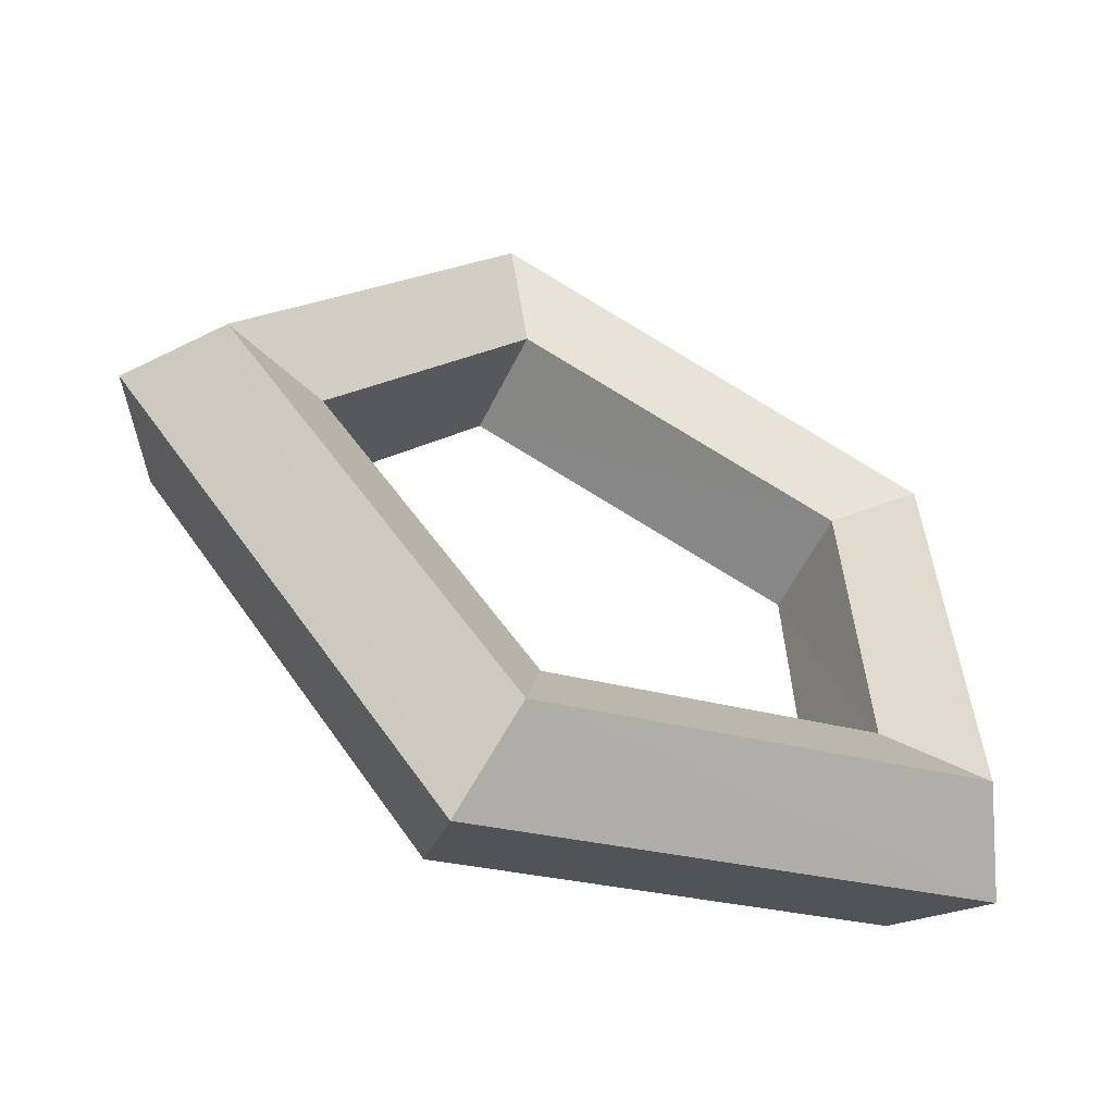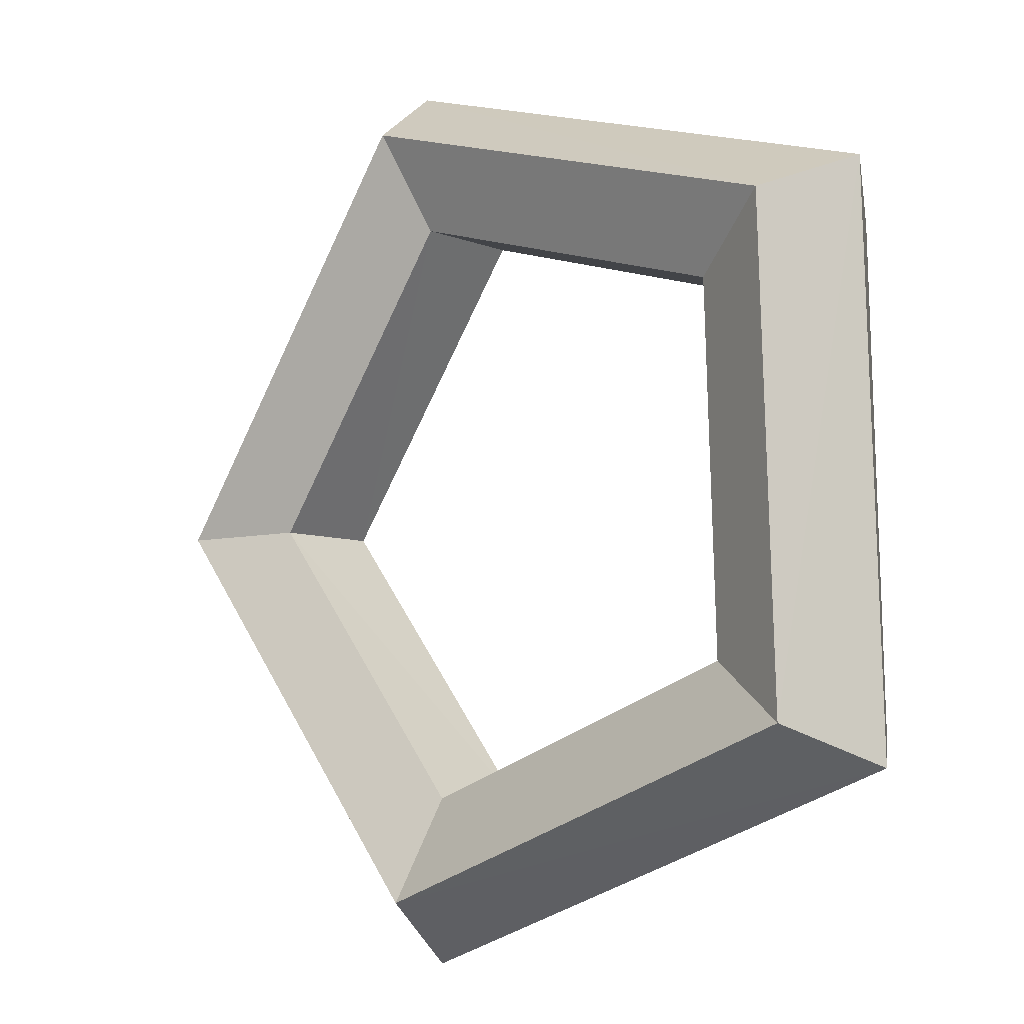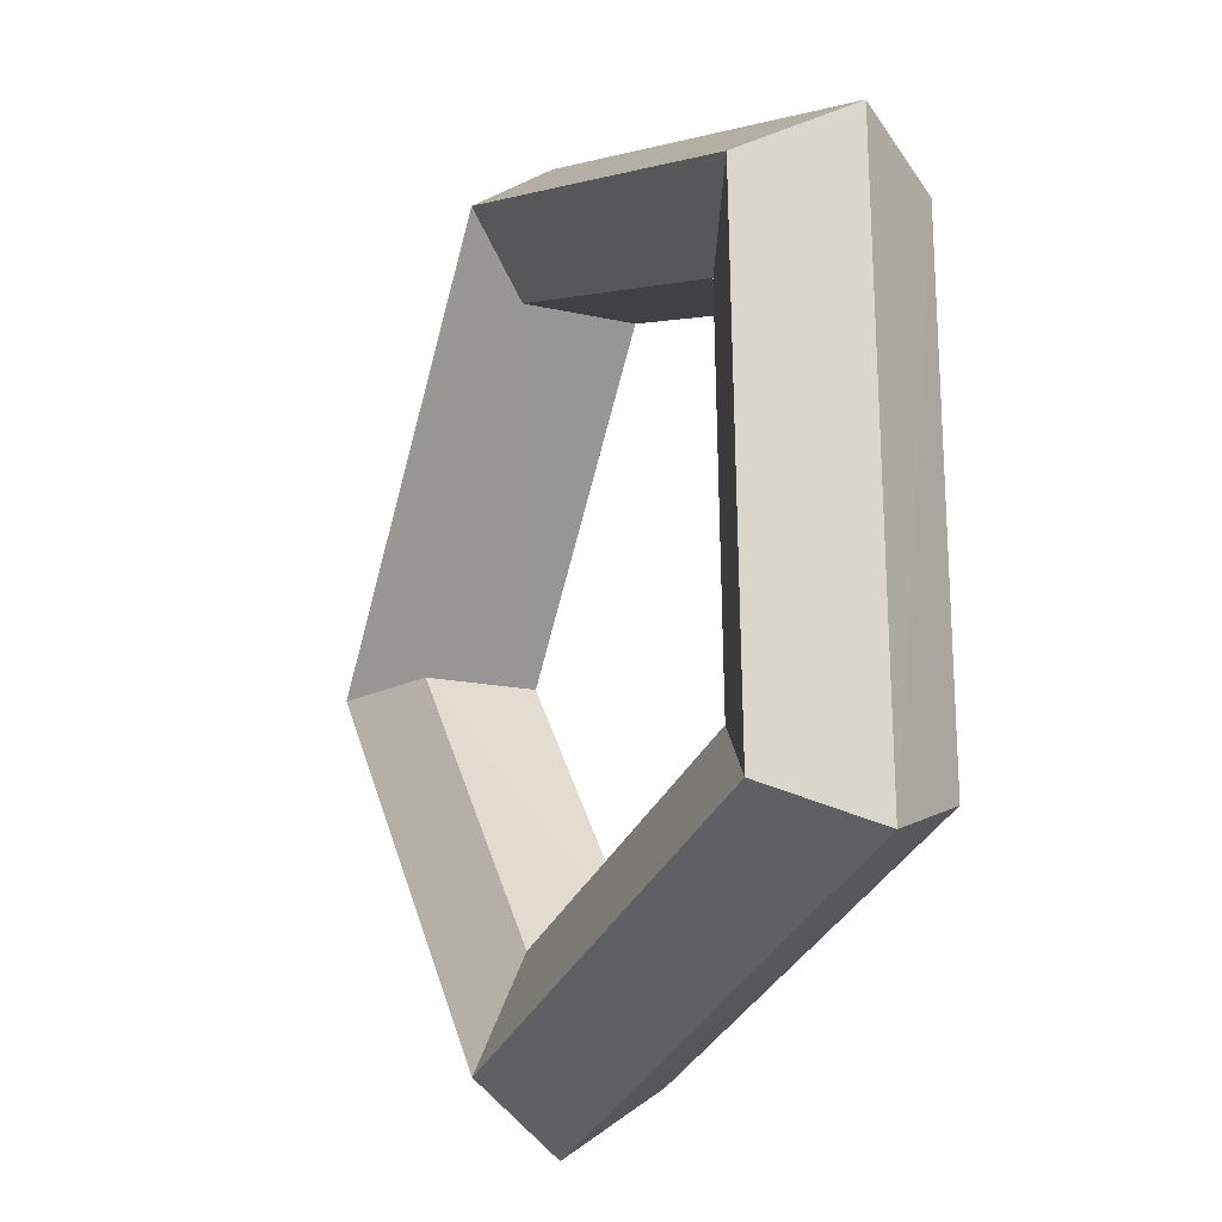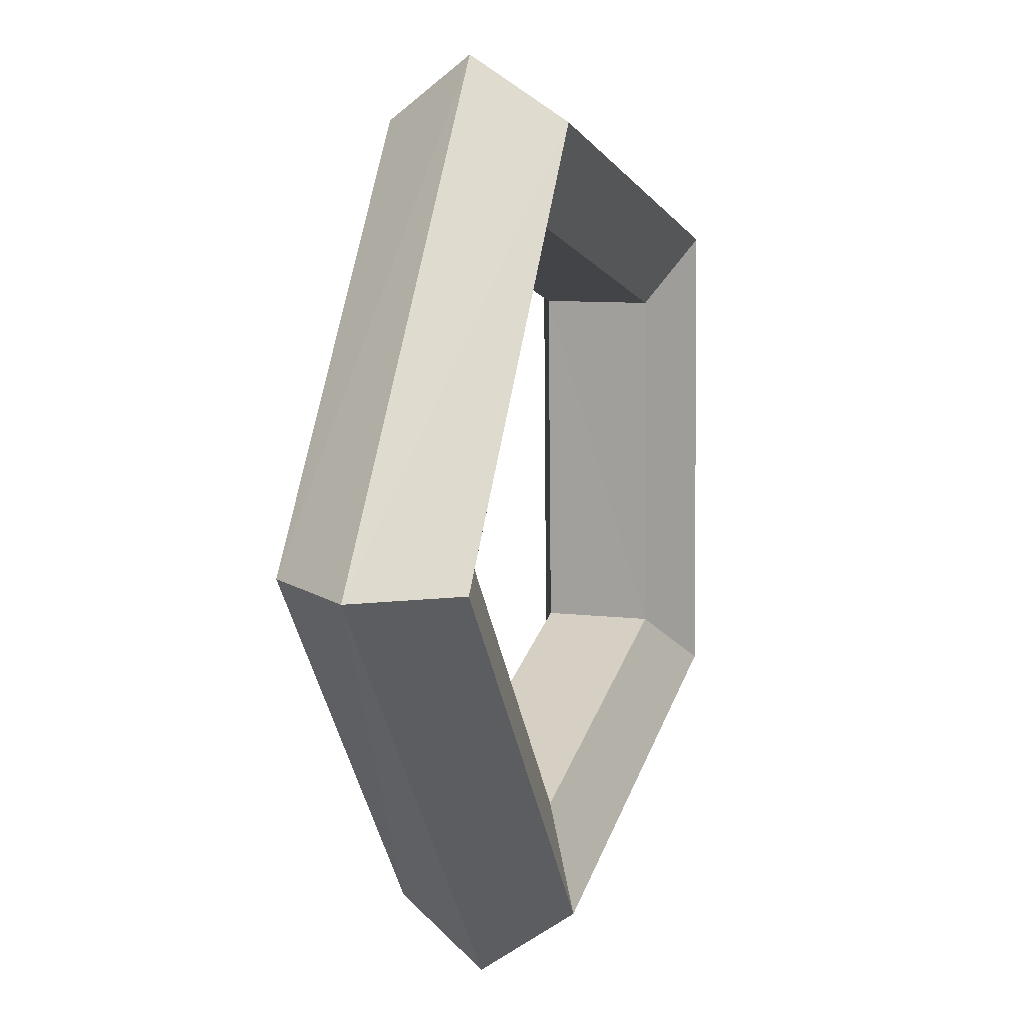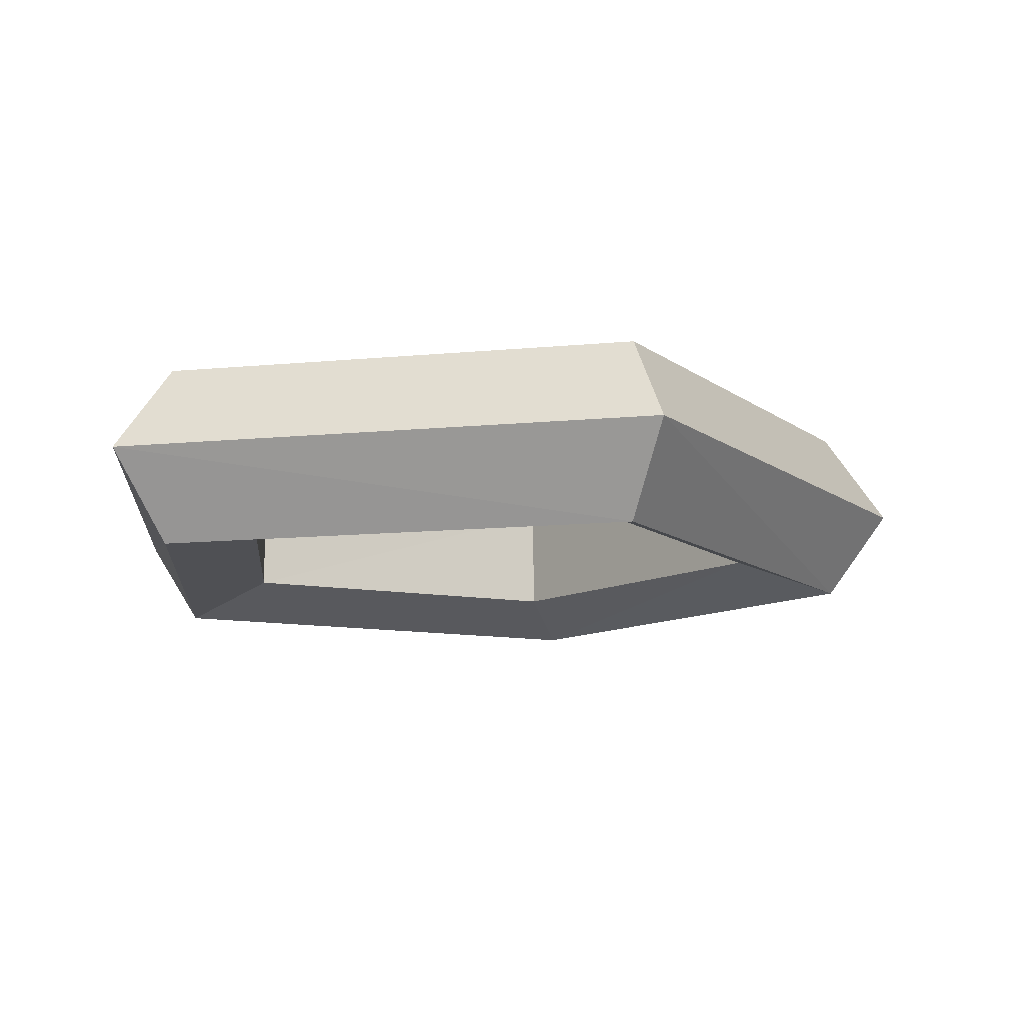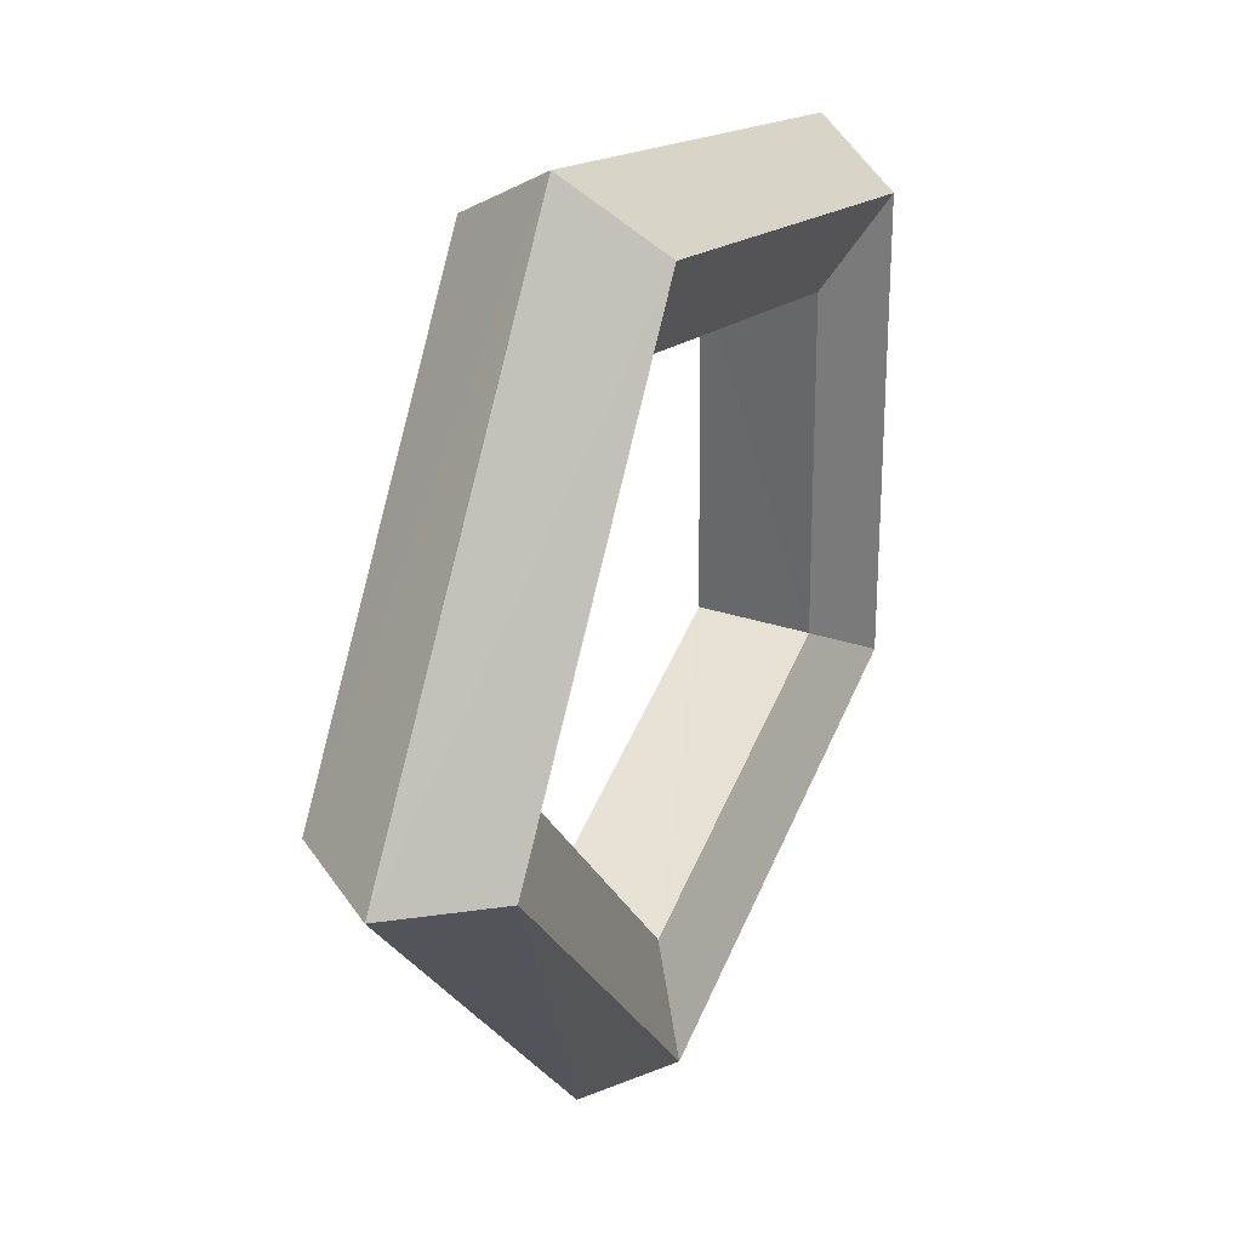
<metadata>
{"format":"obj","ext":"obj","renderer":"f3d","projection":"perspective","resolution":1024,"background":"white","views":[{"elev":-58.0,"azim":153.3,"up":"+Z"},{"elev":-7.4,"azim":-139.5,"up":"+Z"},{"elev":-15.5,"azim":-117.2,"up":"+Z"},{"elev":9.7,"azim":109.4,"up":"+Z"},{"elev":-11.9,"azim":-3.2,"up":"+Y"},{"elev":32.4,"azim":115.2,"up":"+Z"}]}
</metadata>
<code>
o Torus.001
v 1.249 0 -0.03607
v 1.077 0.2378 -0.03472
v 0.7973 0.1469 -0.02571
v 0.7974 -0.1469 -0.02302
v 1.077 -0.2378 -0.02611
v 0.3518 0 -1.199
v 0.2997 0.2378 -1.035
v 0.2219 0.1469 -0.7663
v 0.2245 -0.1469 -0.7655
v 0.308 -0.2378 -1.032
v -1.032 0 -0.7052
v -0.8915 0.2378 -0.6048
v -0.6602 0.1469 -0.4479
v -0.6587 -0.1469 -0.4501
v -0.8866 -0.2378 -0.6119
v -0.9896 0 0.7636
v -0.8507 0.2378 0.661
v -0.6299 0.1469 0.4895
v -0.6316 -0.1469 0.4873
v -0.8559 -0.2378 0.6541
v 0.4204 0 1.177
v 0.3657 0.2378 1.013
v 0.2708 0.1469 0.7504
v 0.2683 -0.1469 0.7513
v 0.3576 -0.2378 1.016
f 6 2 1
f 2 8 3
f 3 9 4
f 4 10 5
f 10 1 5
f 11 7 6
f 12 8 7
f 8 14 9
f 9 15 10
f 15 6 10
f 16 12 11
f 12 18 13
f 13 19 14
f 14 20 15
f 20 11 15
f 21 17 16
f 17 23 18
f 18 24 19
f 19 25 20
f 25 16 20
f 1 22 21
f 2 23 22
f 23 4 24
f 24 5 25
f 5 21 25
f 6 7 2
f 2 7 8
f 3 8 9
f 4 9 10
f 10 6 1
f 11 12 7
f 12 13 8
f 8 13 14
f 9 14 15
f 15 11 6
f 16 17 12
f 12 17 18
f 13 18 19
f 14 19 20
f 20 16 11
f 21 22 17
f 17 22 23
f 18 23 24
f 19 24 25
f 25 21 16
f 1 2 22
f 2 3 23
f 23 3 4
f 24 4 5
f 5 1 21

</code>
